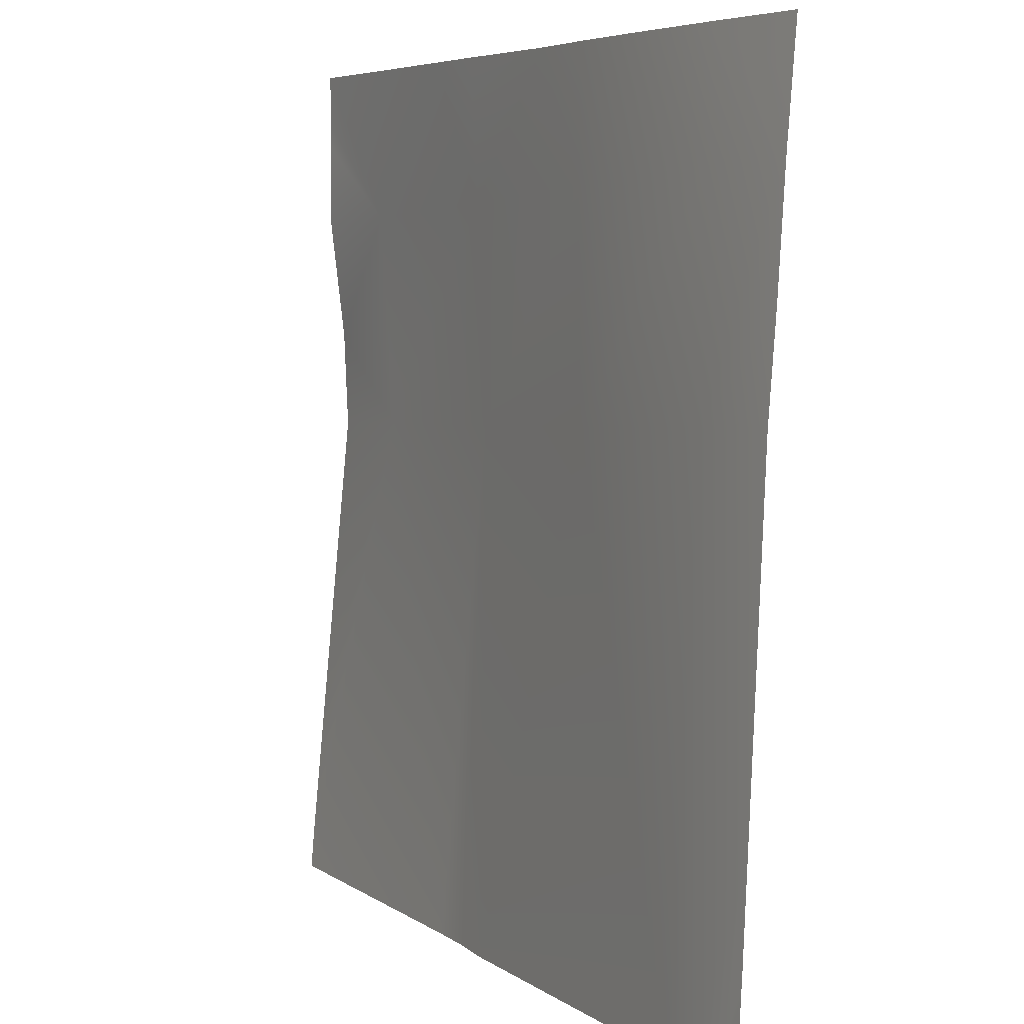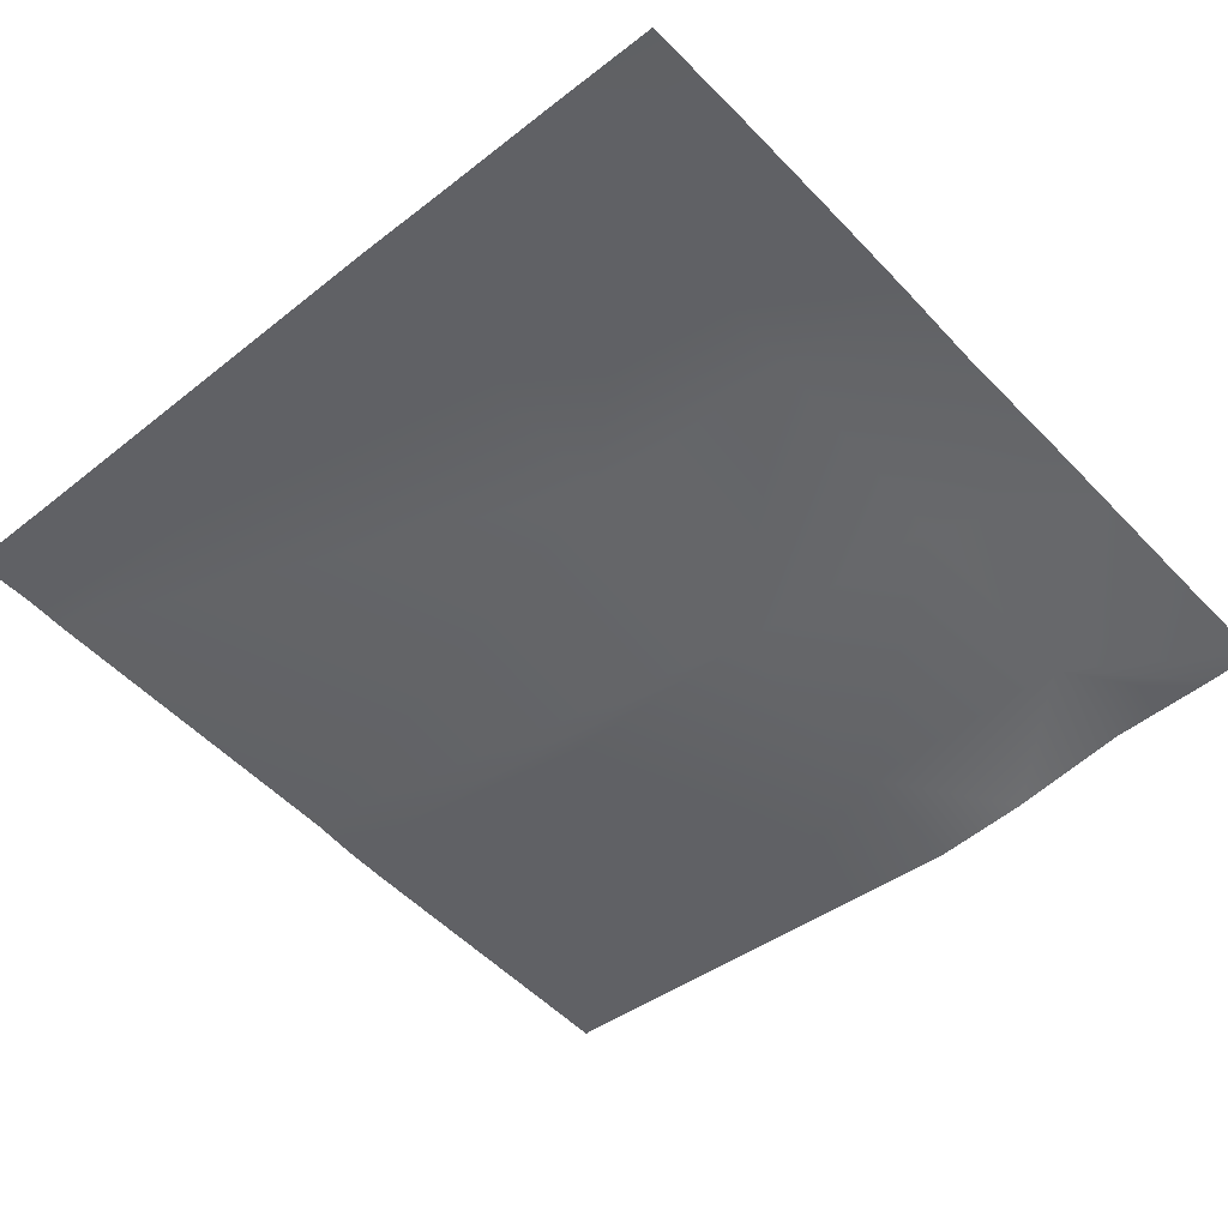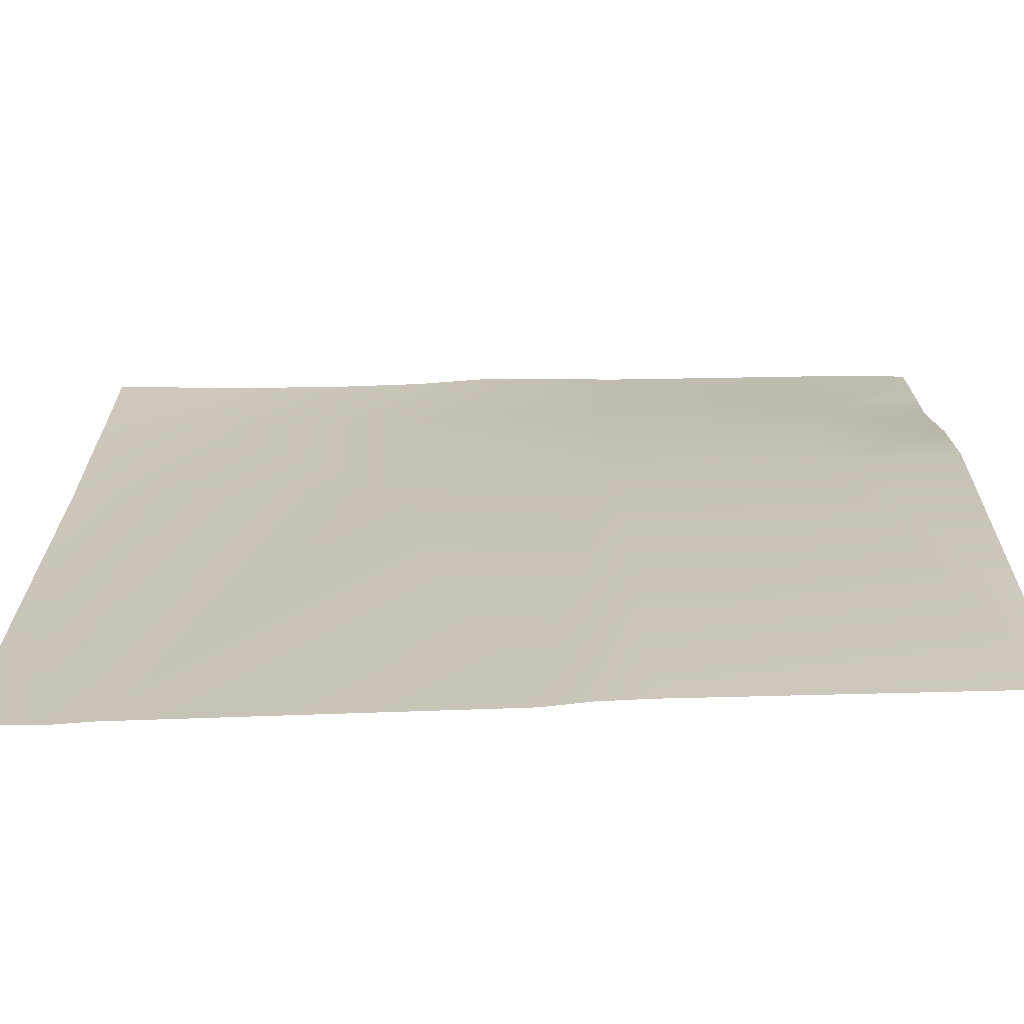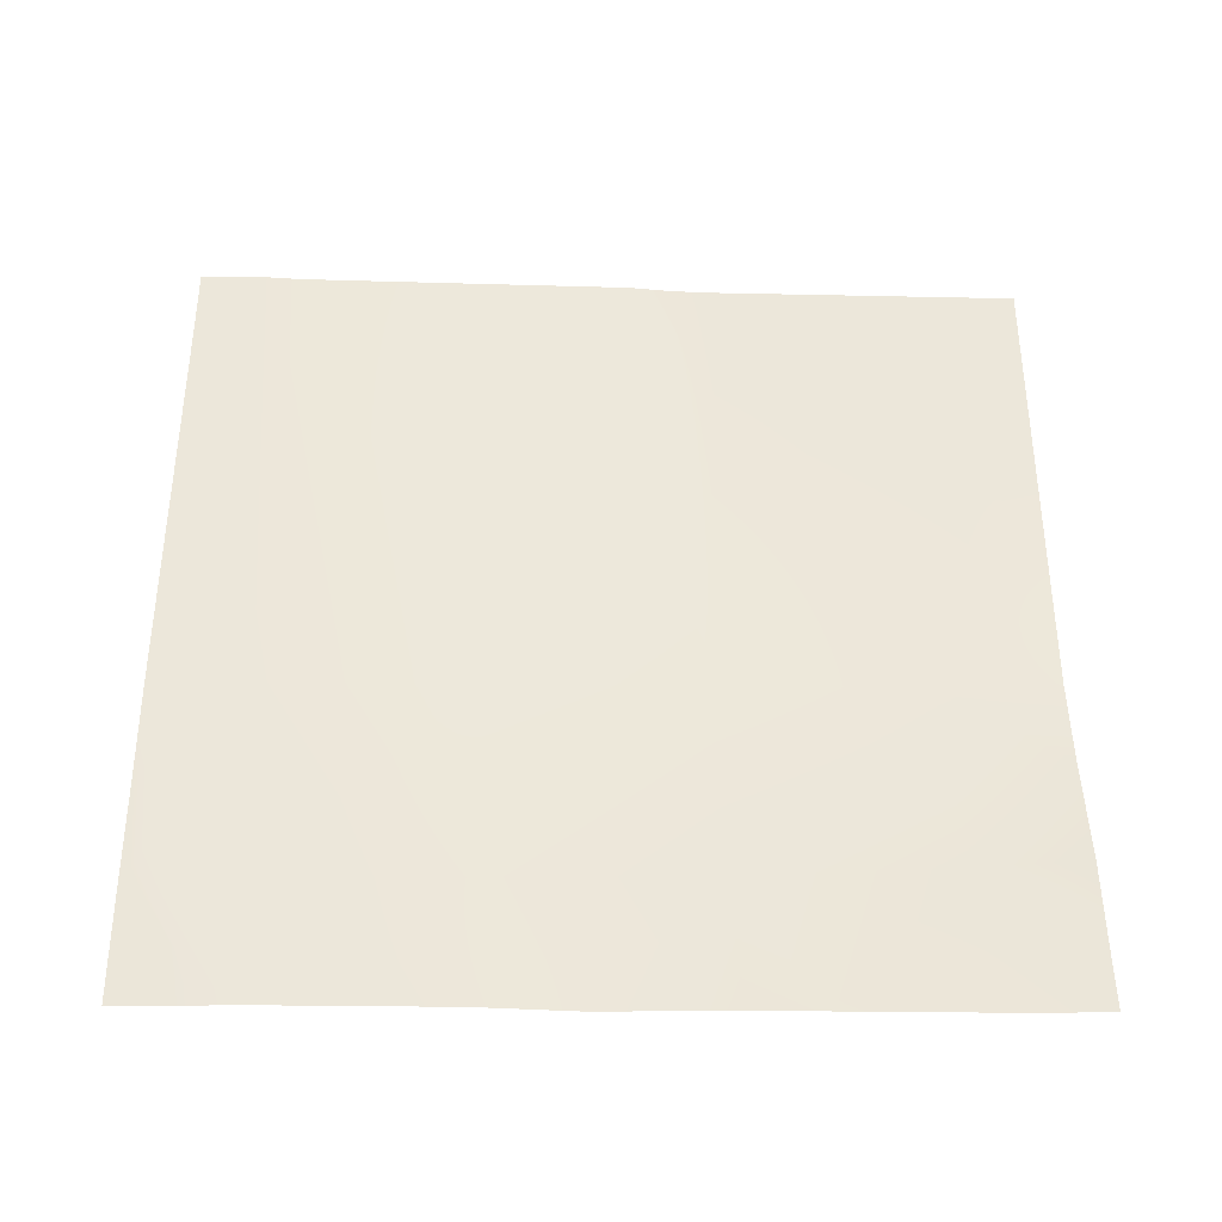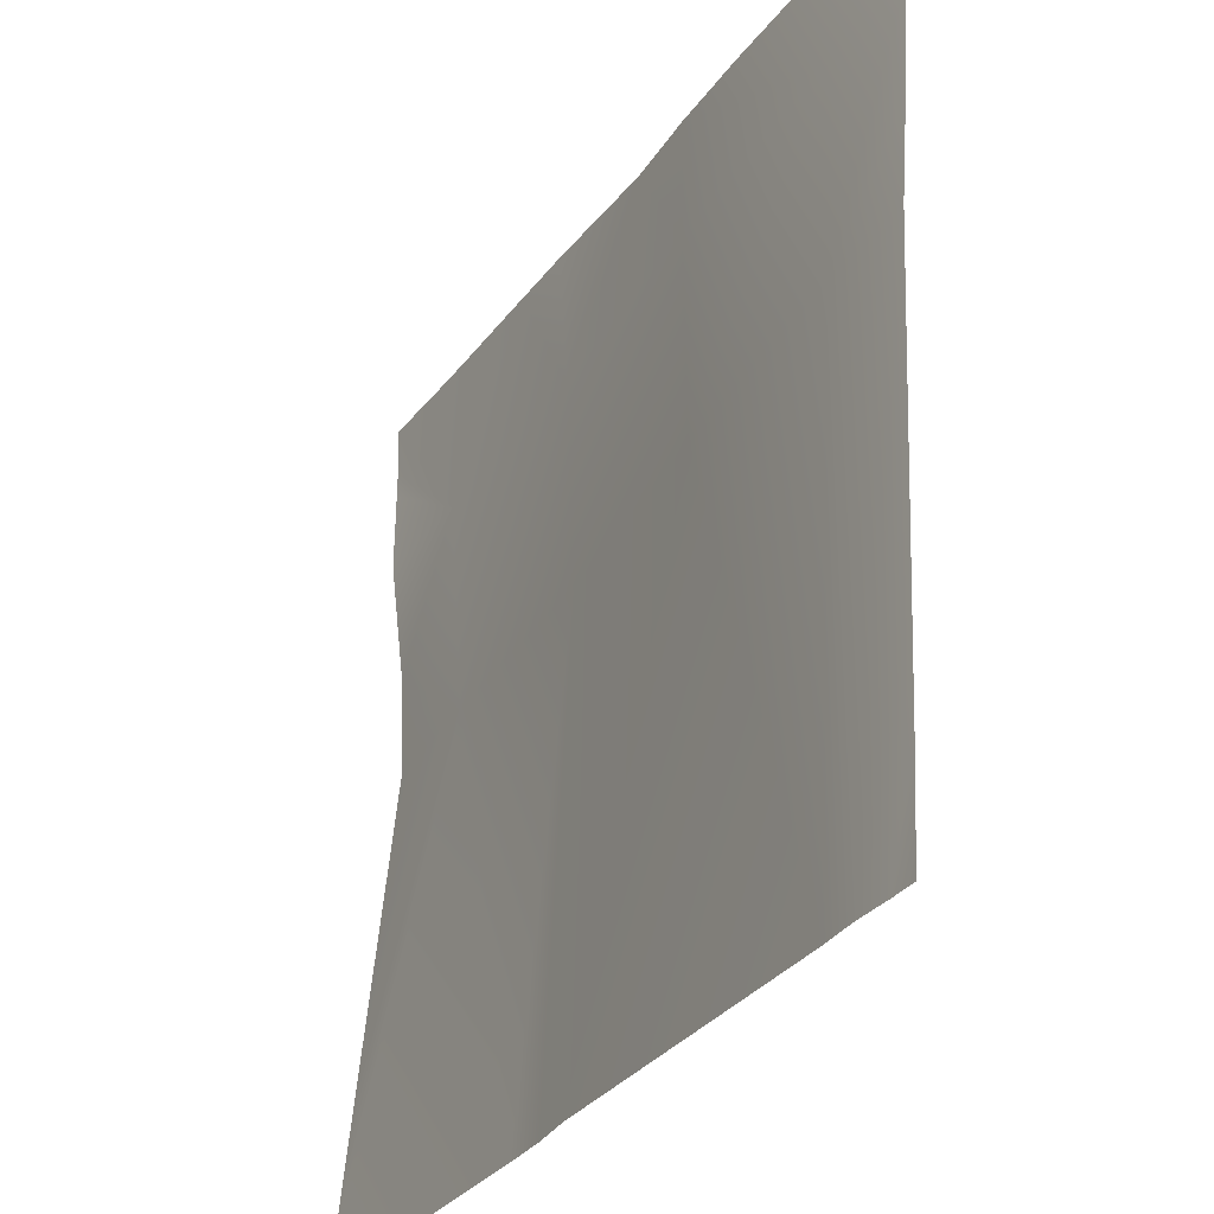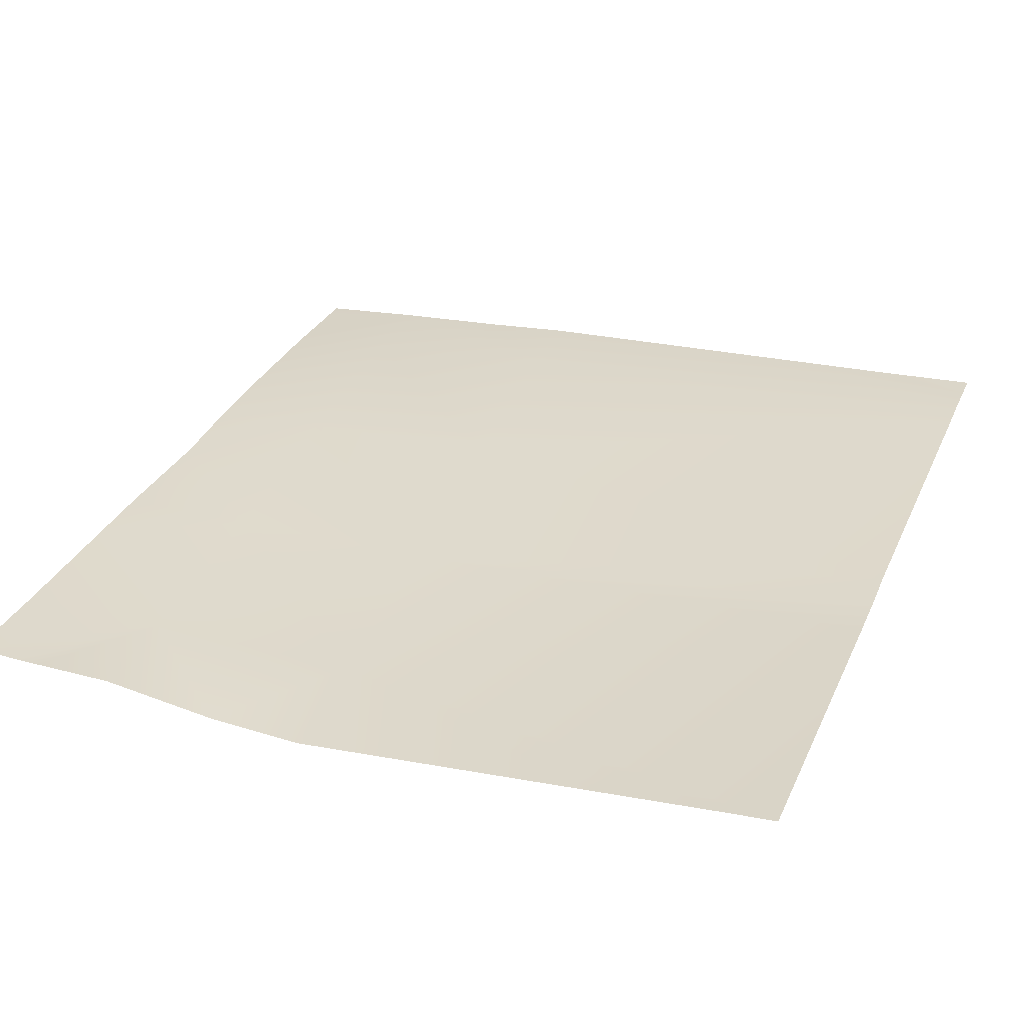
<metadata>
{"format":"obj","ext":"obj","renderer":"f3d","projection":"perspective","resolution":1024,"background":"white","views":[{"elev":5.8,"azim":-120.0,"up":"+Z"},{"elev":-50.5,"azim":-47.9,"up":"+Y"},{"elev":-72.5,"azim":-0.2,"up":"+Z"},{"elev":49.4,"azim":-0.2,"up":"+Y"},{"elev":-31.2,"azim":-121.2,"up":"+Z"},{"elev":30.8,"azim":111.7,"up":"+Y"}]}
</metadata>
<code>
v -224 6.511 -256
v -224 6.307 -252.2
v -223 6.475 -256
v -224 5.301 -232.5
v -220.5 5.602 -236.3
v -224 5.593 -236.1
v -221.6 6.475 -256
v -224 6.161 -248.9
v -220.1 6.36 -256
v -212.5 4.983 -236.7
v -224 5.023 -228.1
v -220.1 5.096 -228.4
v -212.1 4.81 -228.8
v -204.6 4.094 -237.2
v -219.9 4.739 -224
v -224 4.843 -226
v -223.7 4.684 -224
v -224 4.701 -224.3
v -207.2 5.874 -256
v -211.9 4.536 -224
v -215.3 4.667 -224
v -224 4.68 -224
v -208.8 4.291 -224
v -204.2 4.193 -229.2
v -203.8 5.591 -256
v -196.6 3.718 -237.6
v -205.6 5.681 -256
v -201.2 4.265 -224
v -196.2 4.025 -229.6
v -203.9 4.317 -224
v -192 5.253 -256
v -192 5.095 -254.3
v -192 3.596 -234.3
v -192 3.448 -237.8
v -192 4.631 -249.6
v -192 4.135 -229.8
v -192 4.11 -226.8
v -192 4.102 -225.9
v -195.9 4.153 -224
v -192 4.145 -224
f 1 2 3
f 4 5 6
f 7 6 5
f 7 8 6
f 8 3 2
f 8 7 3
f 9 5 10
f 9 7 5
f 5 11 12
f 5 4 11
f 10 12 13
f 12 10 5
f 10 13 14
f 11 15 12
f 11 16 15
f 16 17 15
f 16 18 17
f 9 10 19
f 12 20 13
f 12 21 20
f 21 12 15
f 22 17 18
f 23 13 20
f 23 24 13
f 13 24 14
f 25 14 26
f 25 27 14
f 24 28 29
f 24 30 28
f 24 26 14
f 24 29 26
f 31 26 32
f 31 25 26
f 23 30 24
f 19 14 27
f 19 10 14
f 33 26 29
f 33 34 26
f 35 26 34
f 35 32 26
f 33 29 36
f 36 29 37
f 37 29 38
f 39 29 28
f 40 29 39
f 40 38 29

</code>
